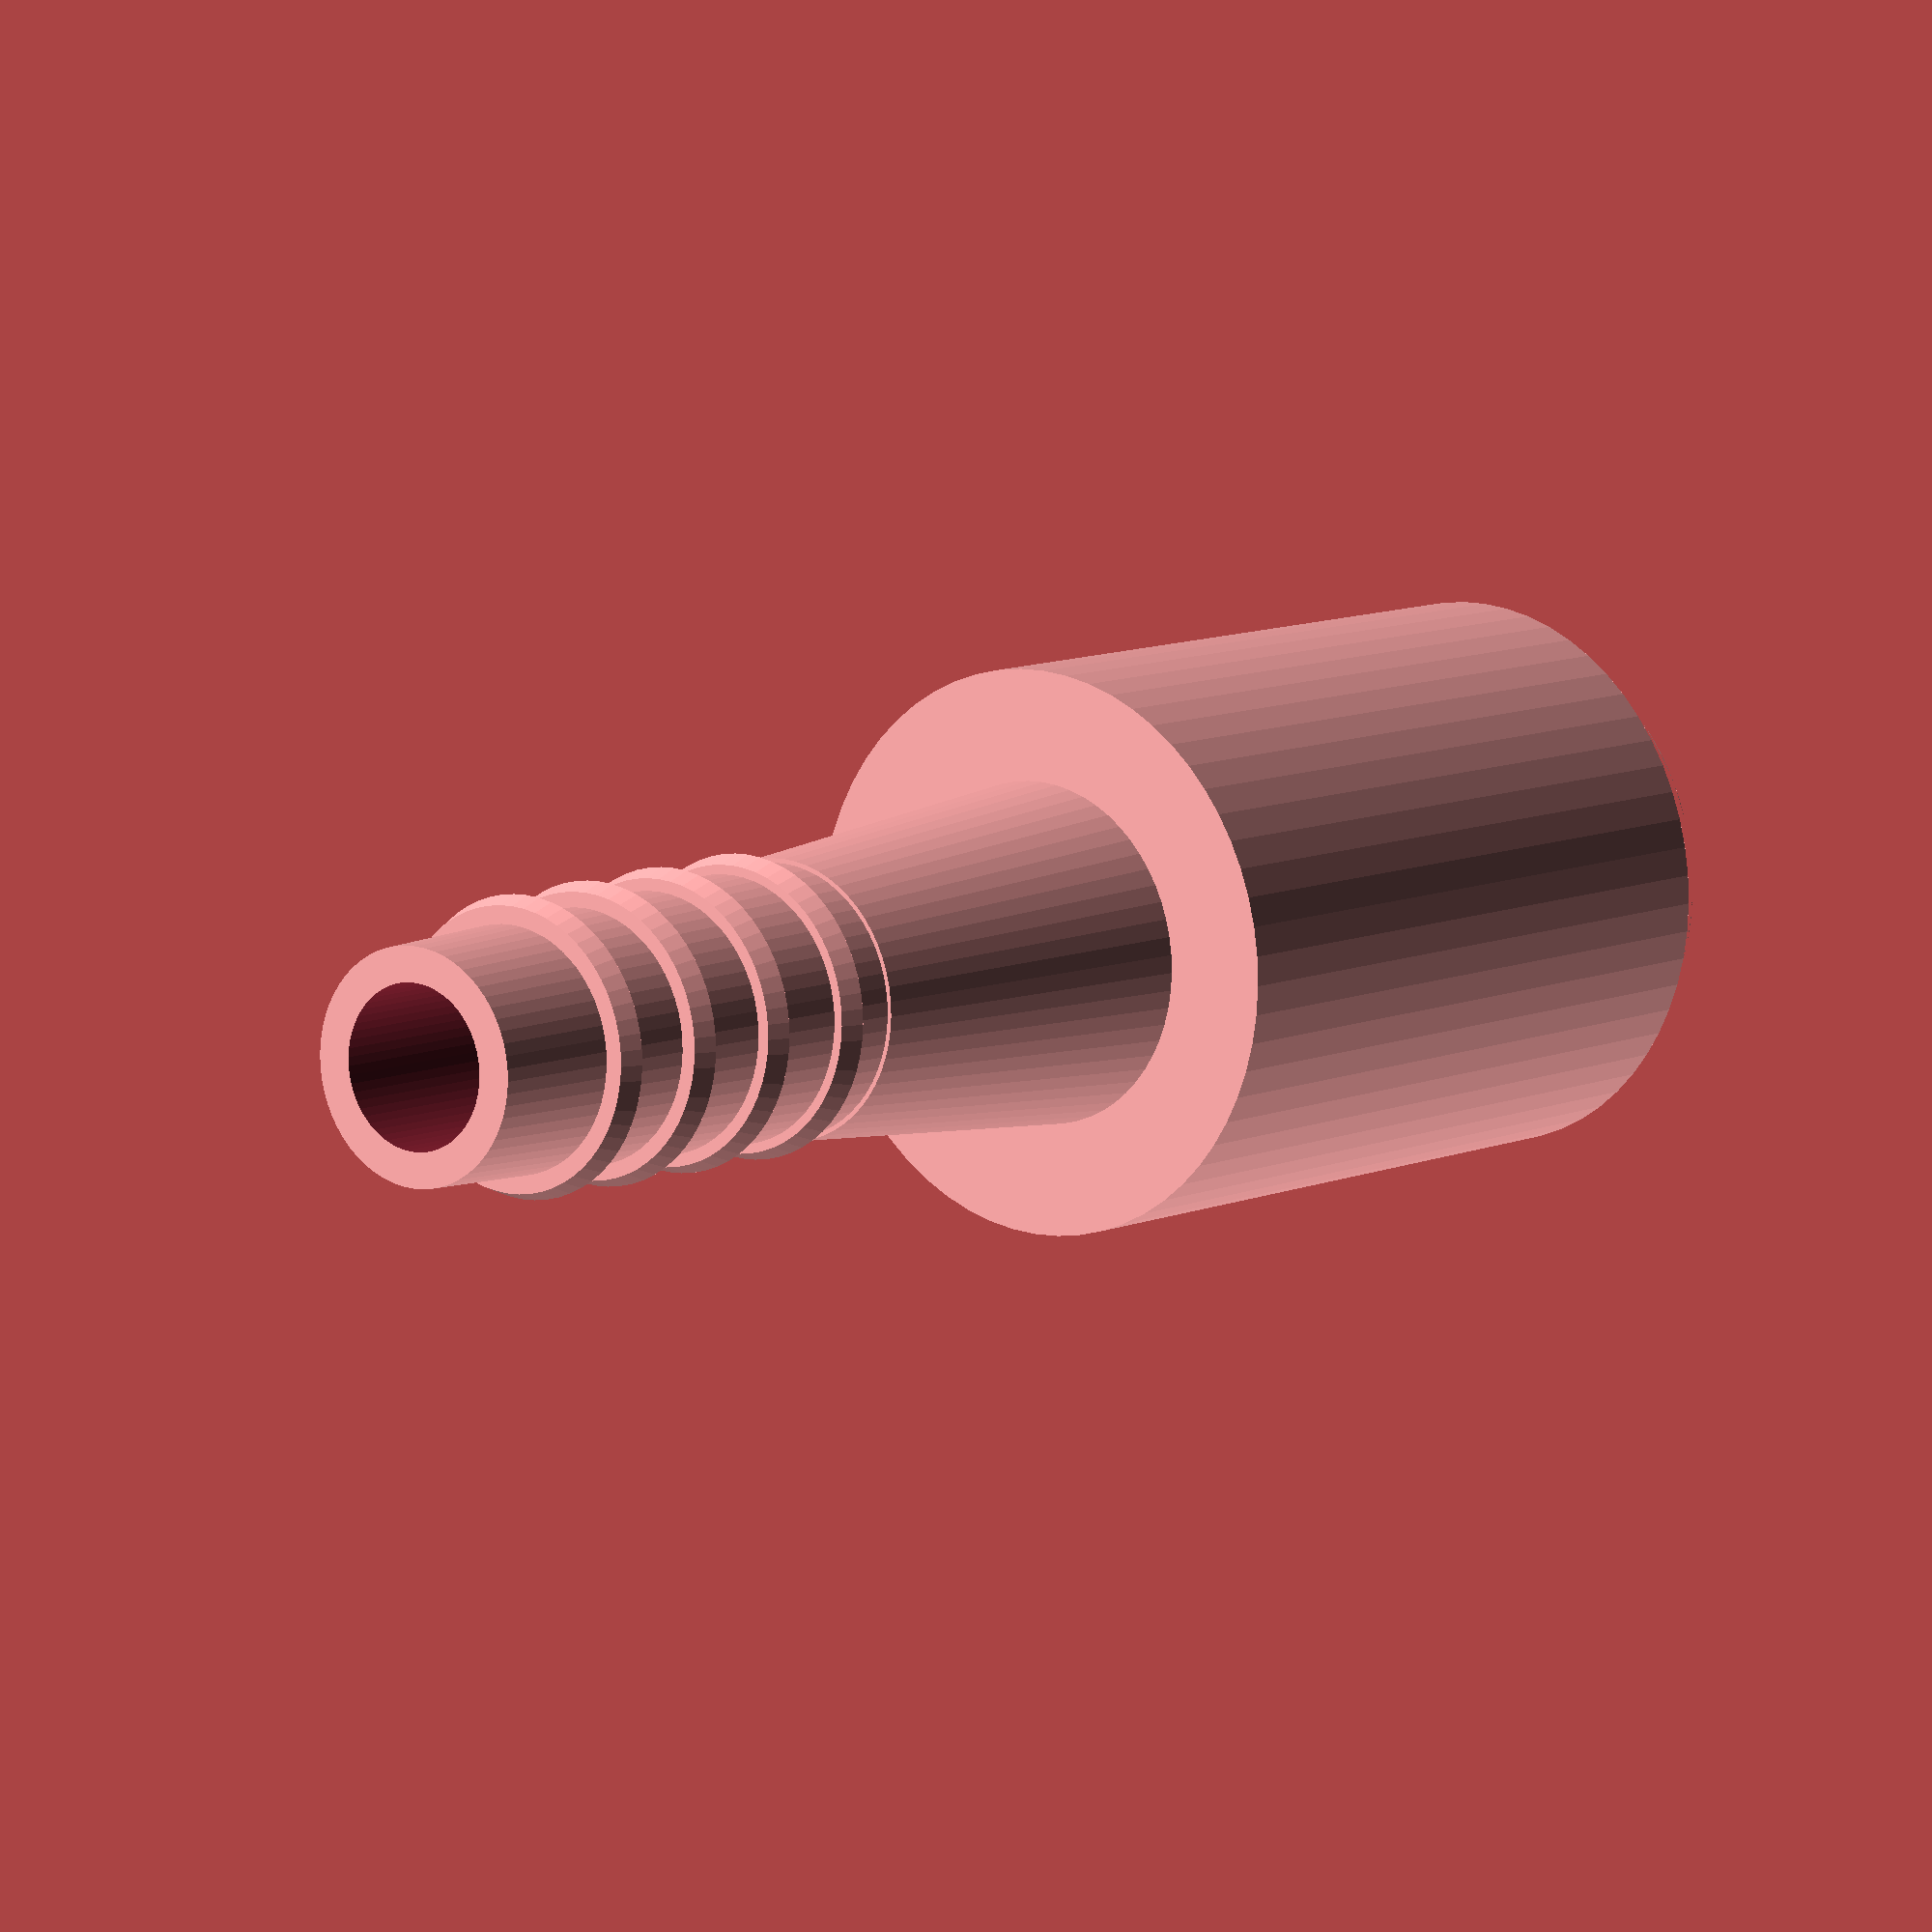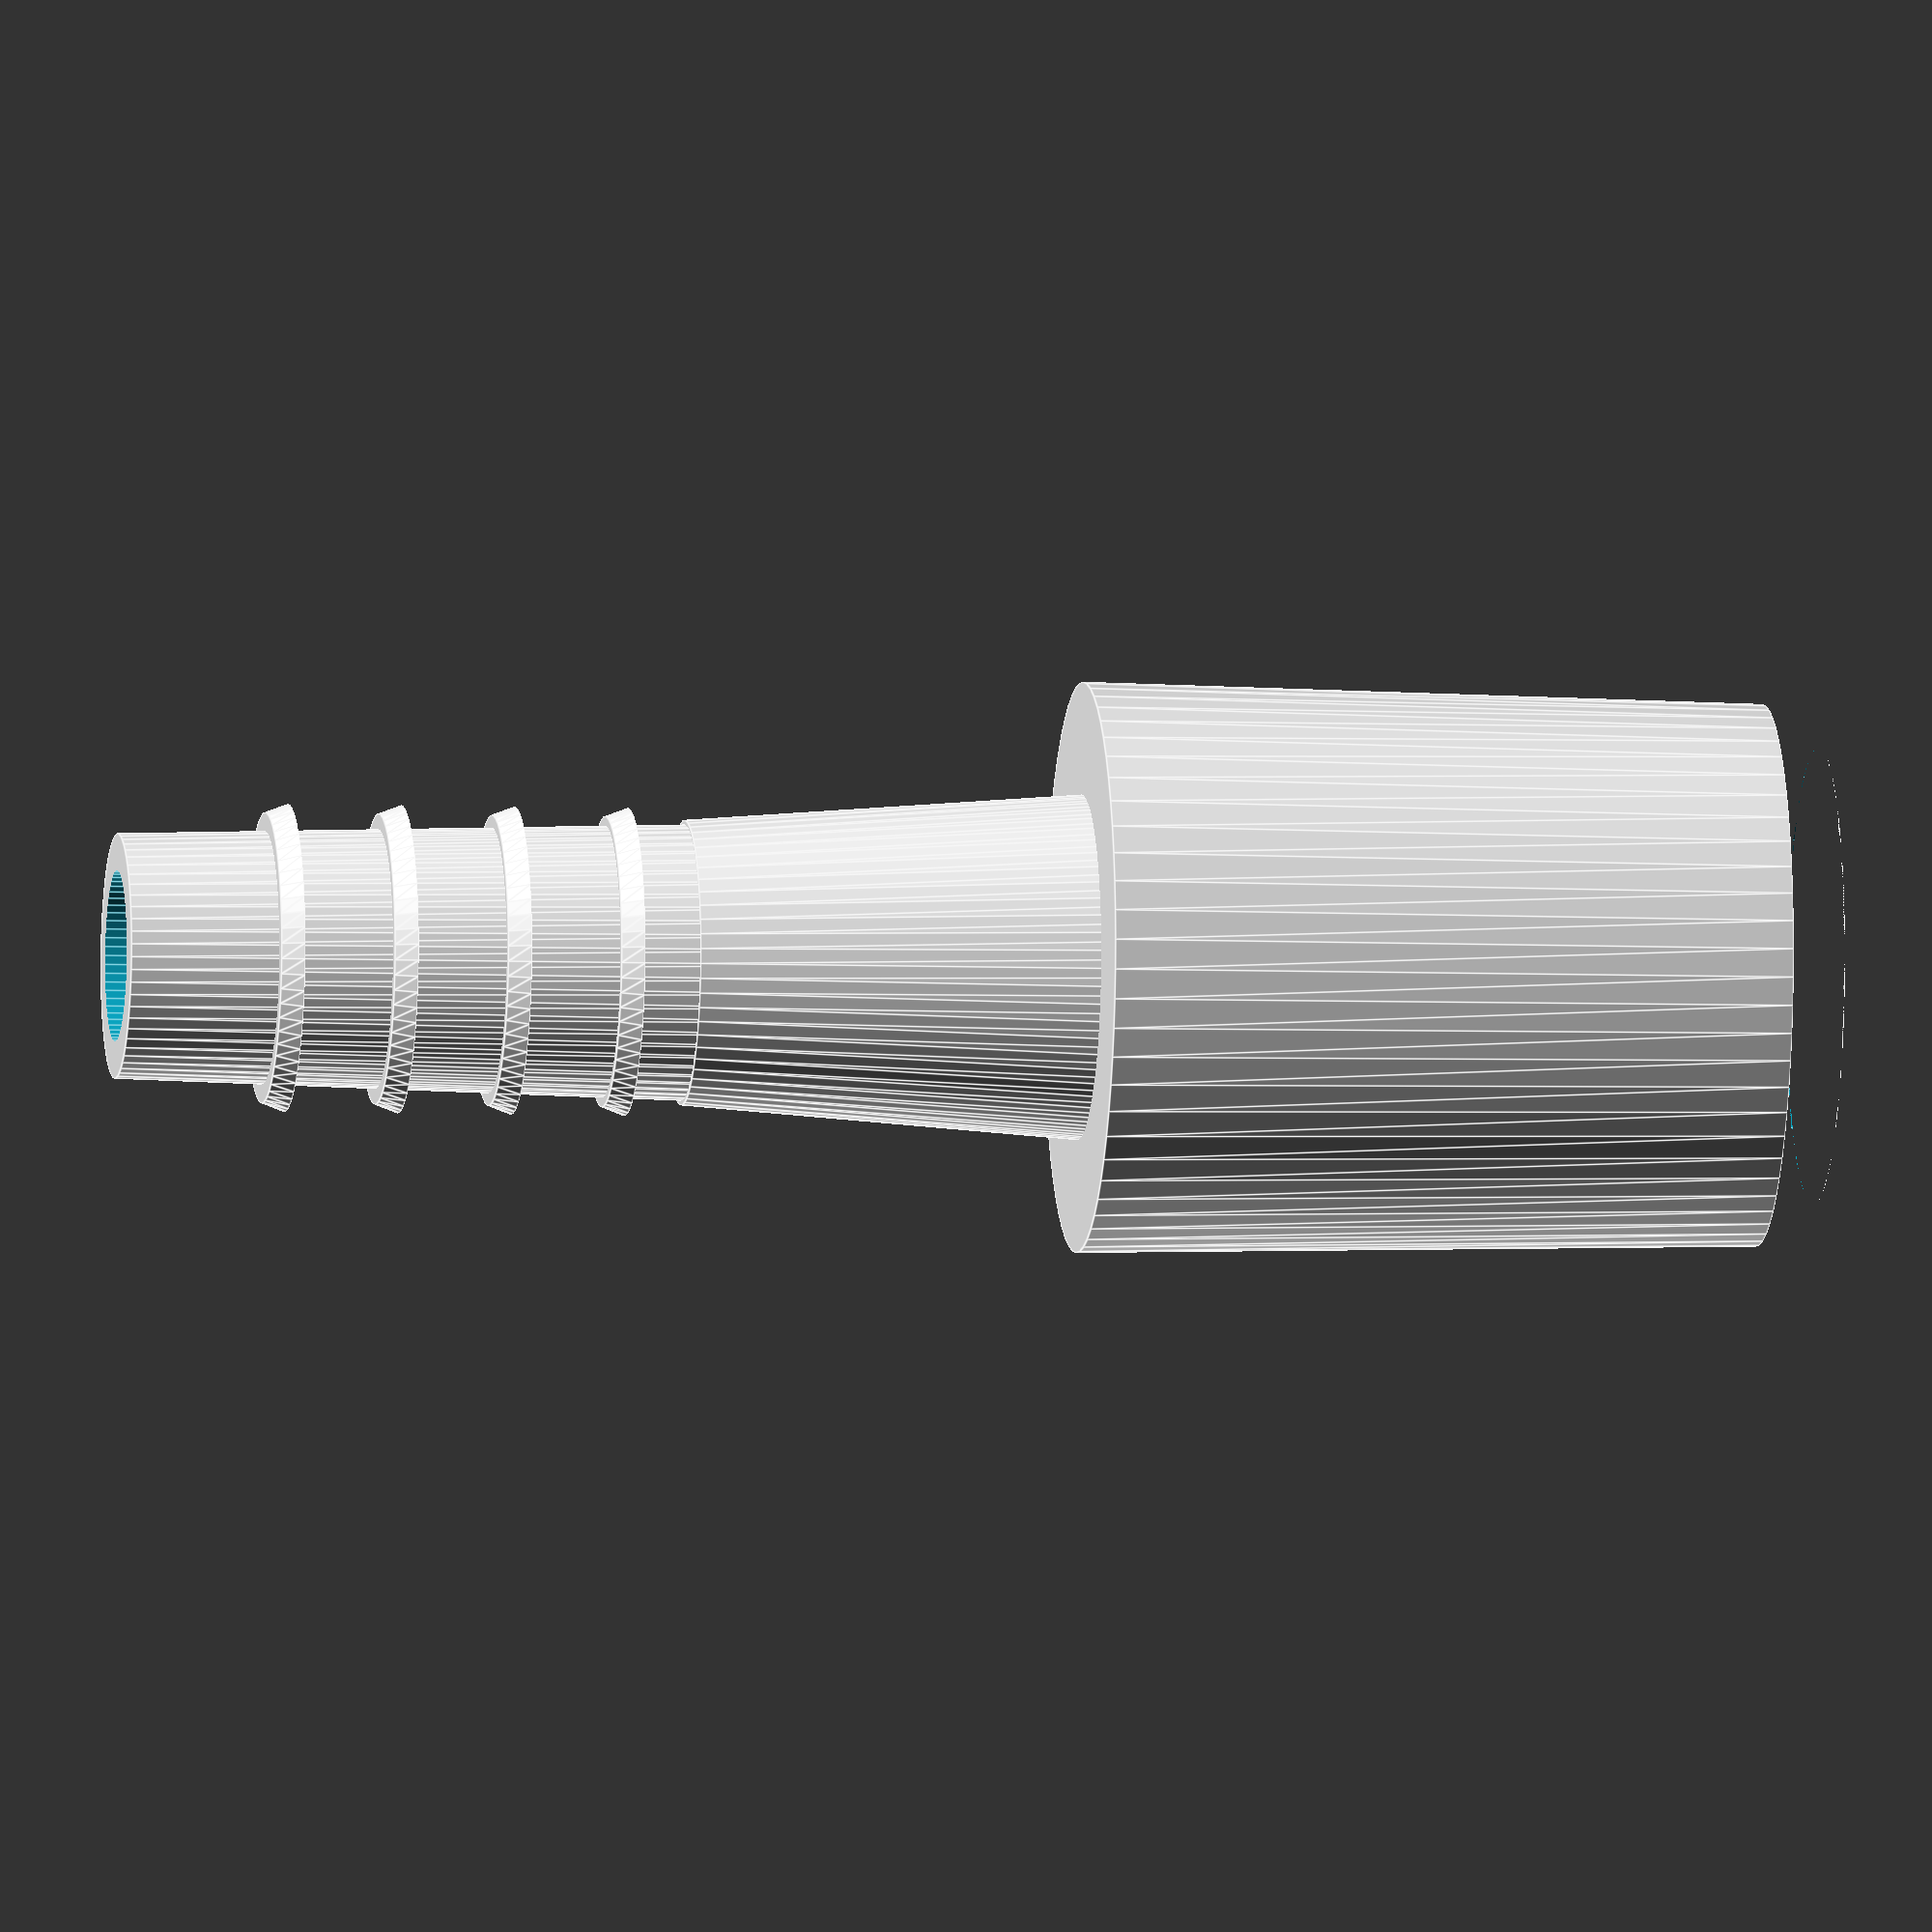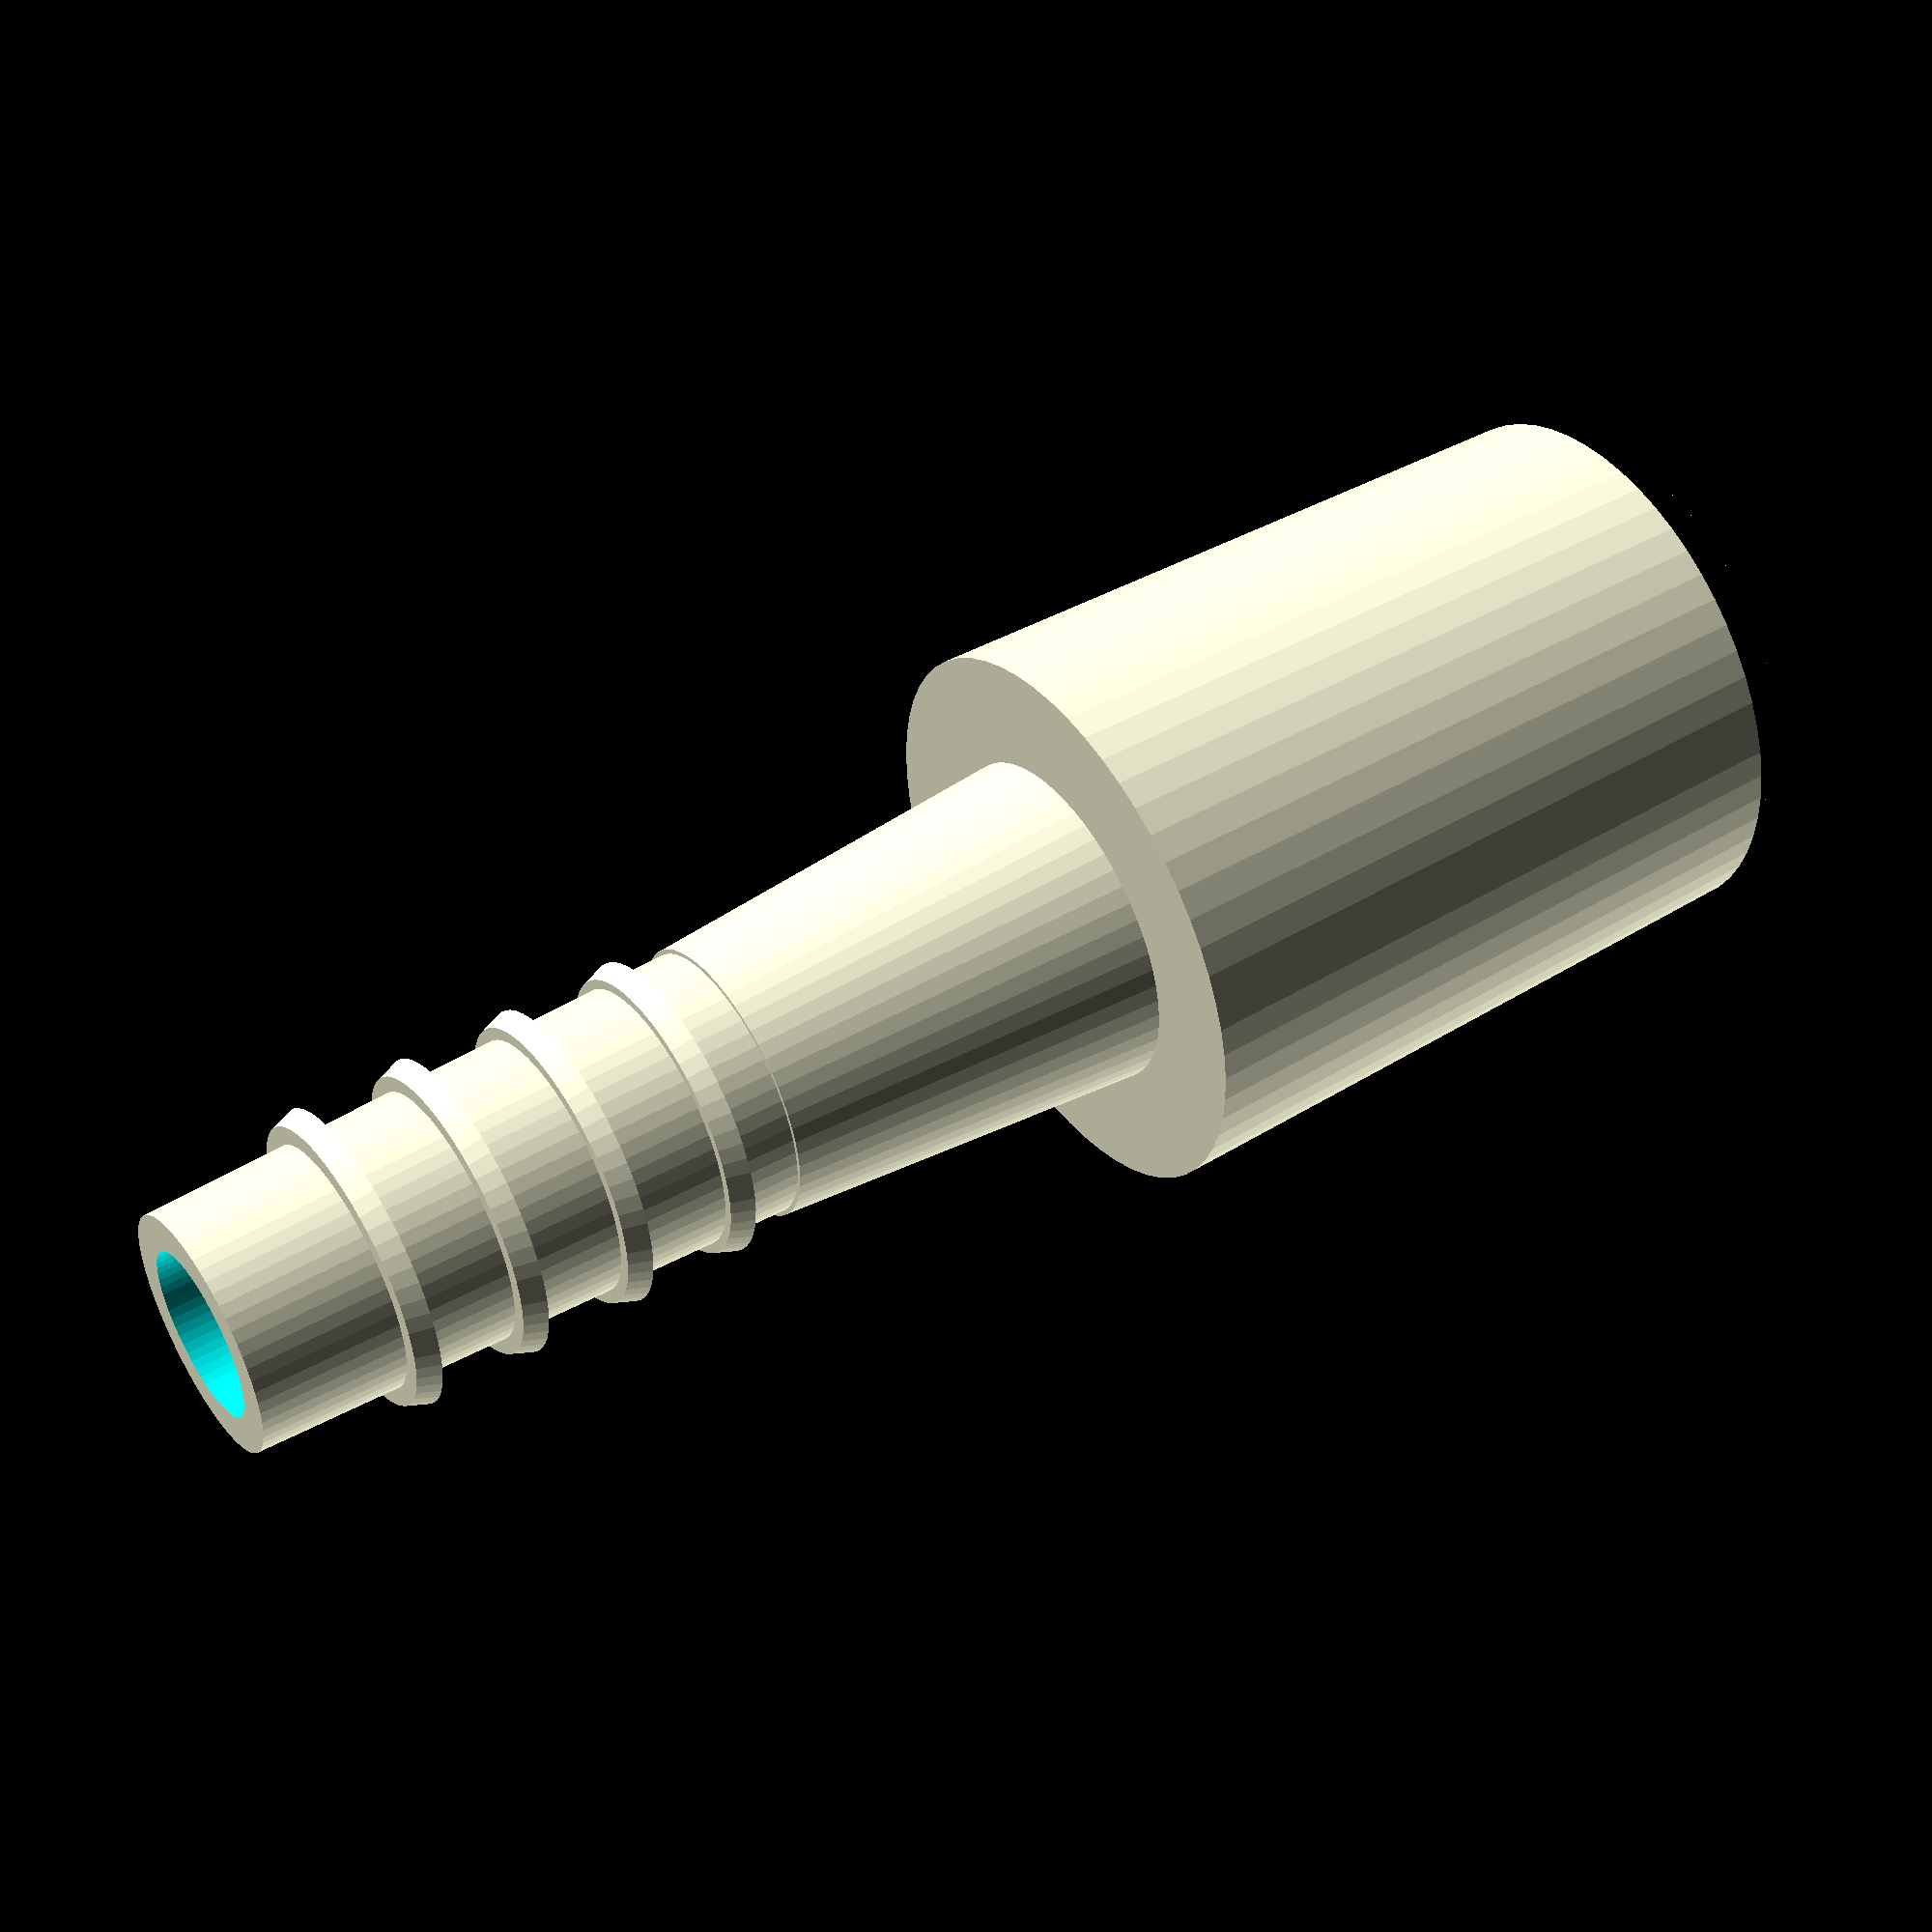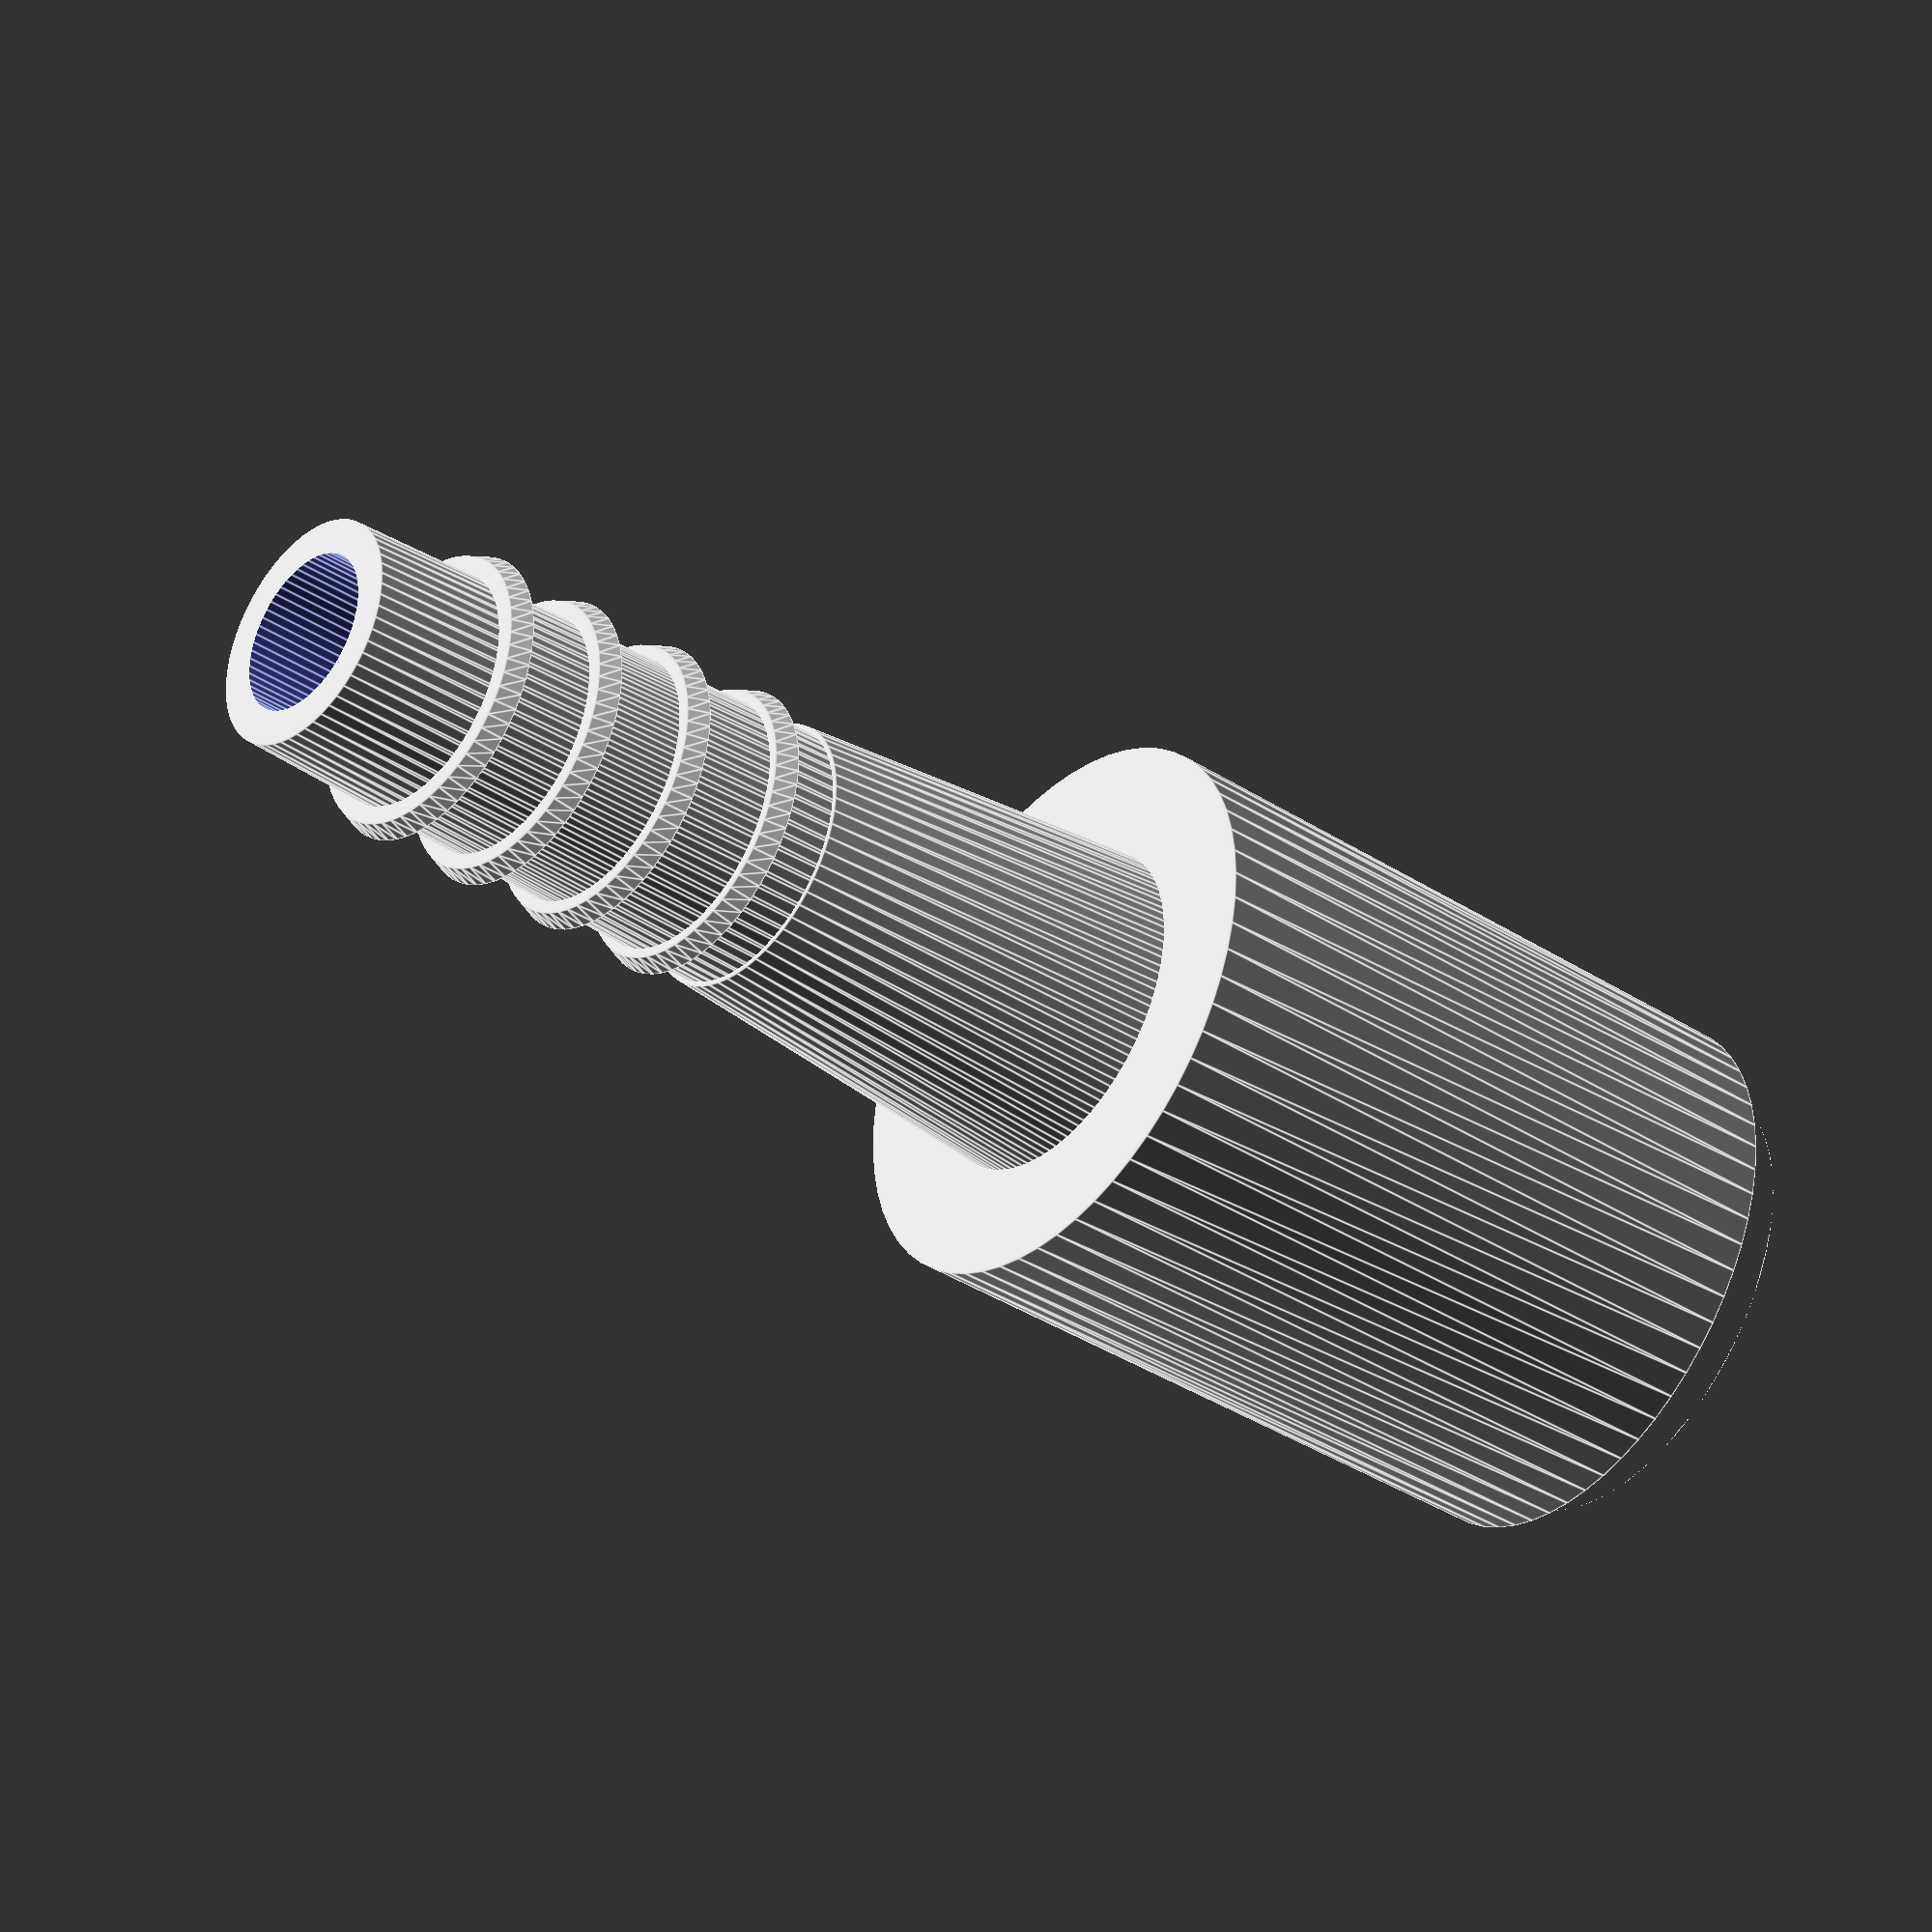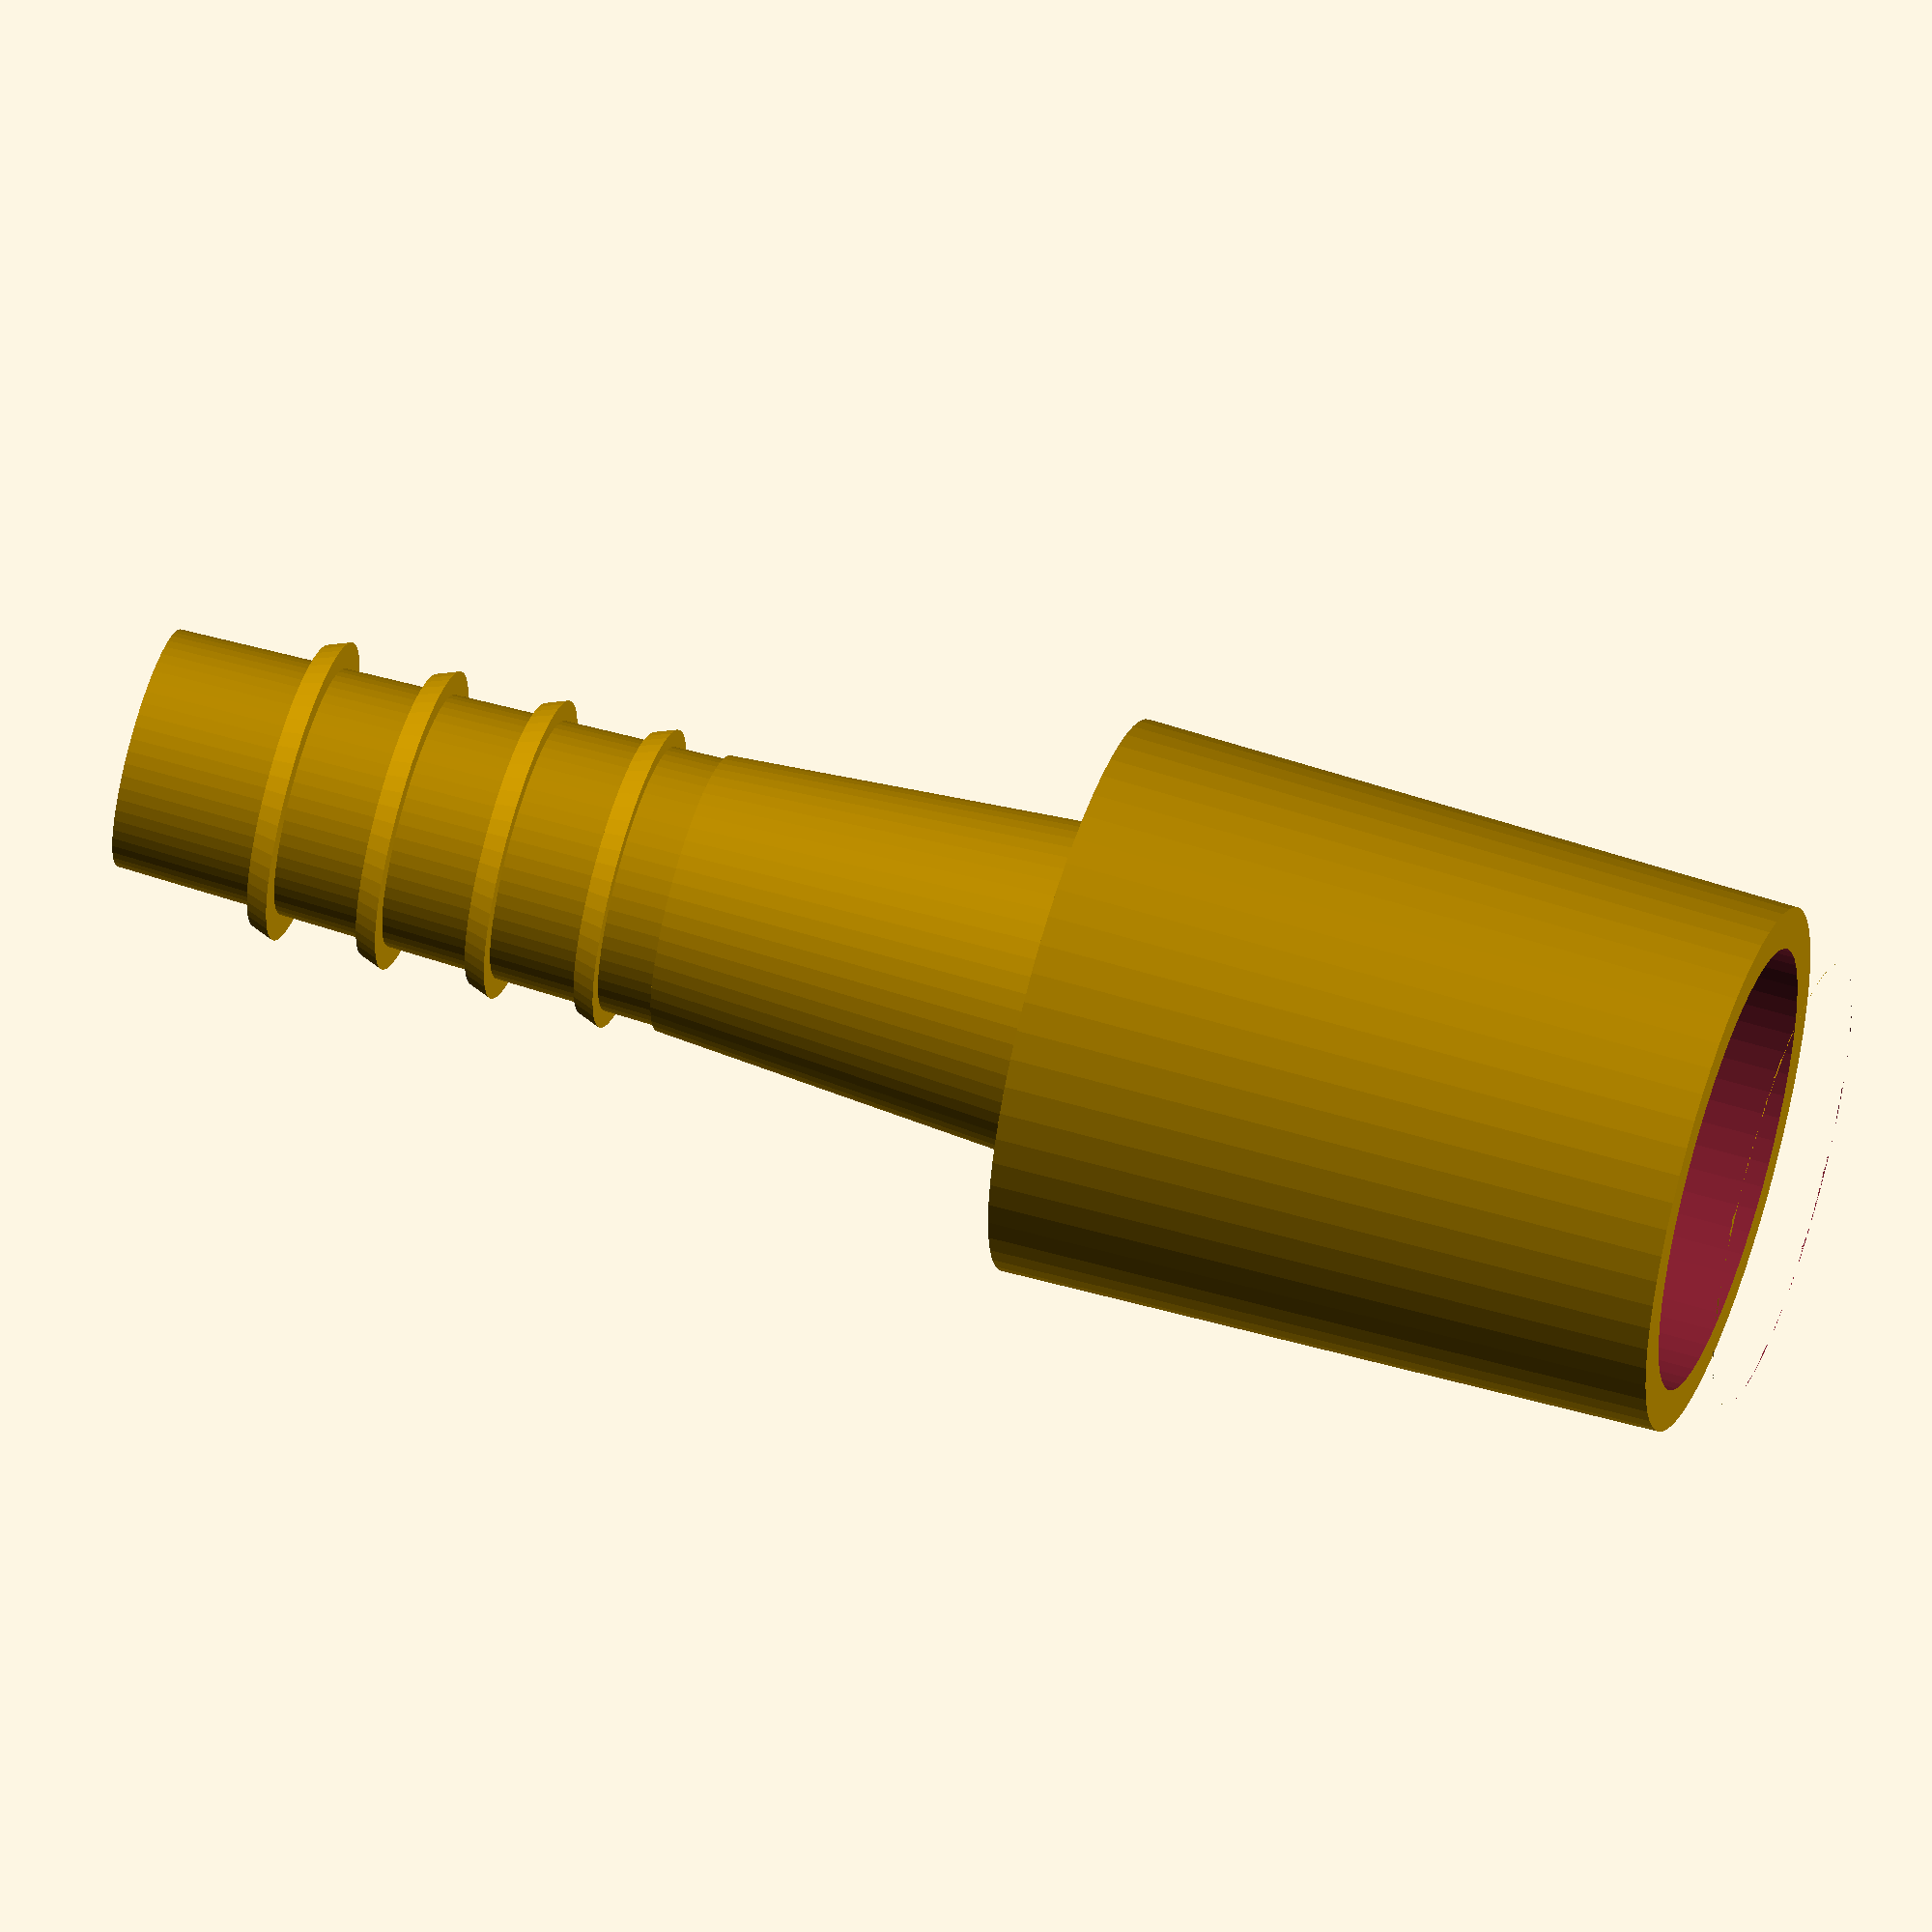
<openscad>
$fn=60;
difference(){
union(){
translate([0,0,15])cylinder(d1=9.5,d2=10,h=12);
    translate([0,0,14])cylinder(d1=8,d2=5,h=20);
    translate([0,0,31])cylinder(d1=5,d2=4.3,h=13);
    //*
    translate([0,0,35])cylinder(d2=5.1,d1=5.4,h=0.4);
    translate([0,0,37])cylinder(d2=5.1,d1=5.4,h=0.4);
    translate([0,0,39])cylinder(d2=5.1,d1=5.4,h=0.4);
    translate([0,0,41])cylinder(d2=5.1,d1=5.4,h=0.4);/*
    translate([0,0,56])cylinder(d1=5.7,d2=6.0,h=0.4);
    translate([0,0,58])cylinder(d1=5.5,d2=5.8,h=0.4);
    translate([0,0,60])cylinder(d1=5.3,d2=5.6,h=0.4);
    translate([0,0,62])cylinder(d1=5.1,d2=5.4,h=0.4);
    */
}
    translate([0,0,13.9])cylinder(d=8,h=12);

//color("teal")translate([0,0,-1])cylinder(d=11,h=26);
translate([0,0,14])cylinder(d=3,h=46);
}
</openscad>
<views>
elev=351.1 azim=217.1 roll=40.1 proj=o view=wireframe
elev=5.3 azim=323.6 roll=82.7 proj=o view=edges
elev=133.4 azim=151.0 roll=123.5 proj=p view=wireframe
elev=37.9 azim=17.4 roll=50.6 proj=o view=edges
elev=123.2 azim=317.9 roll=72.3 proj=o view=wireframe
</views>
